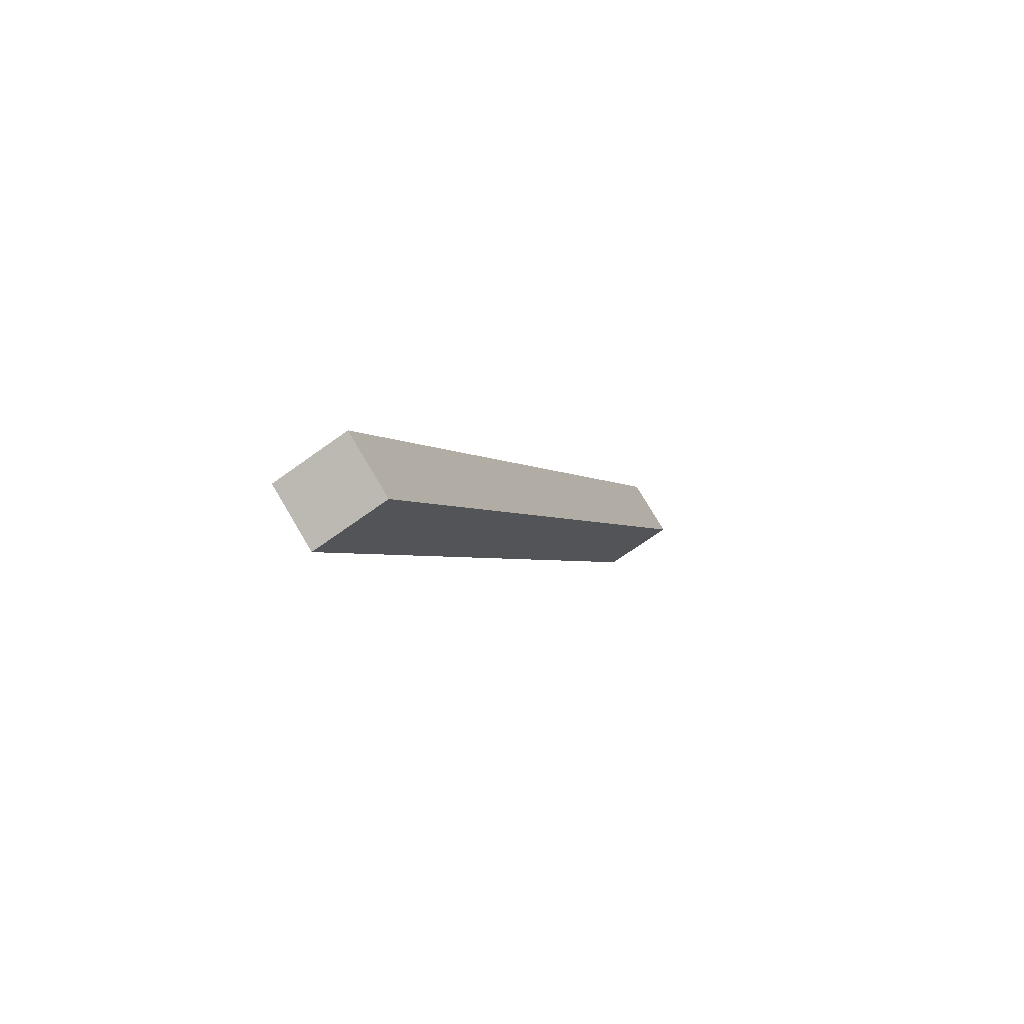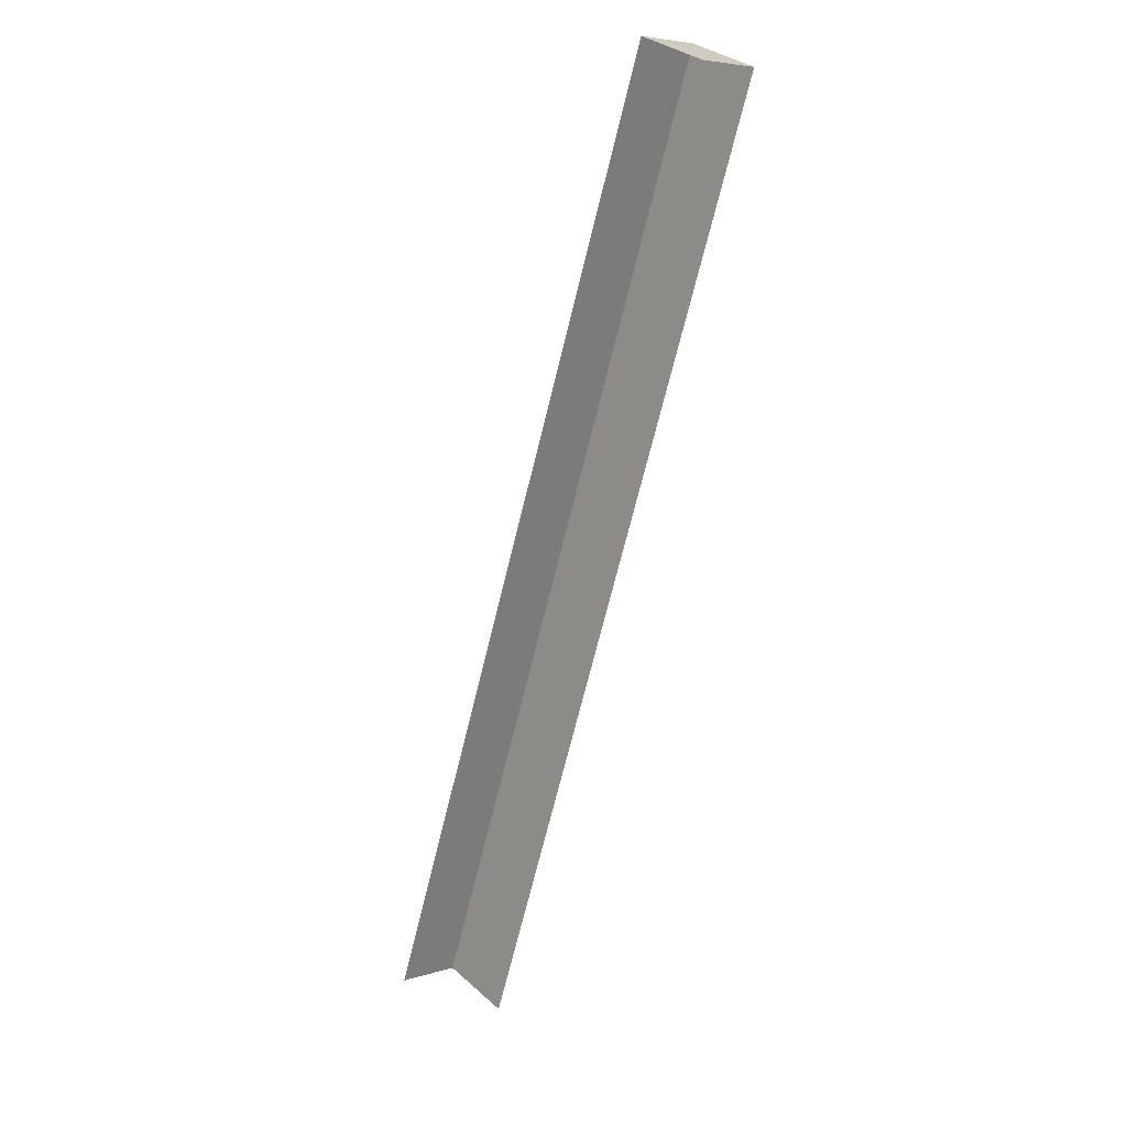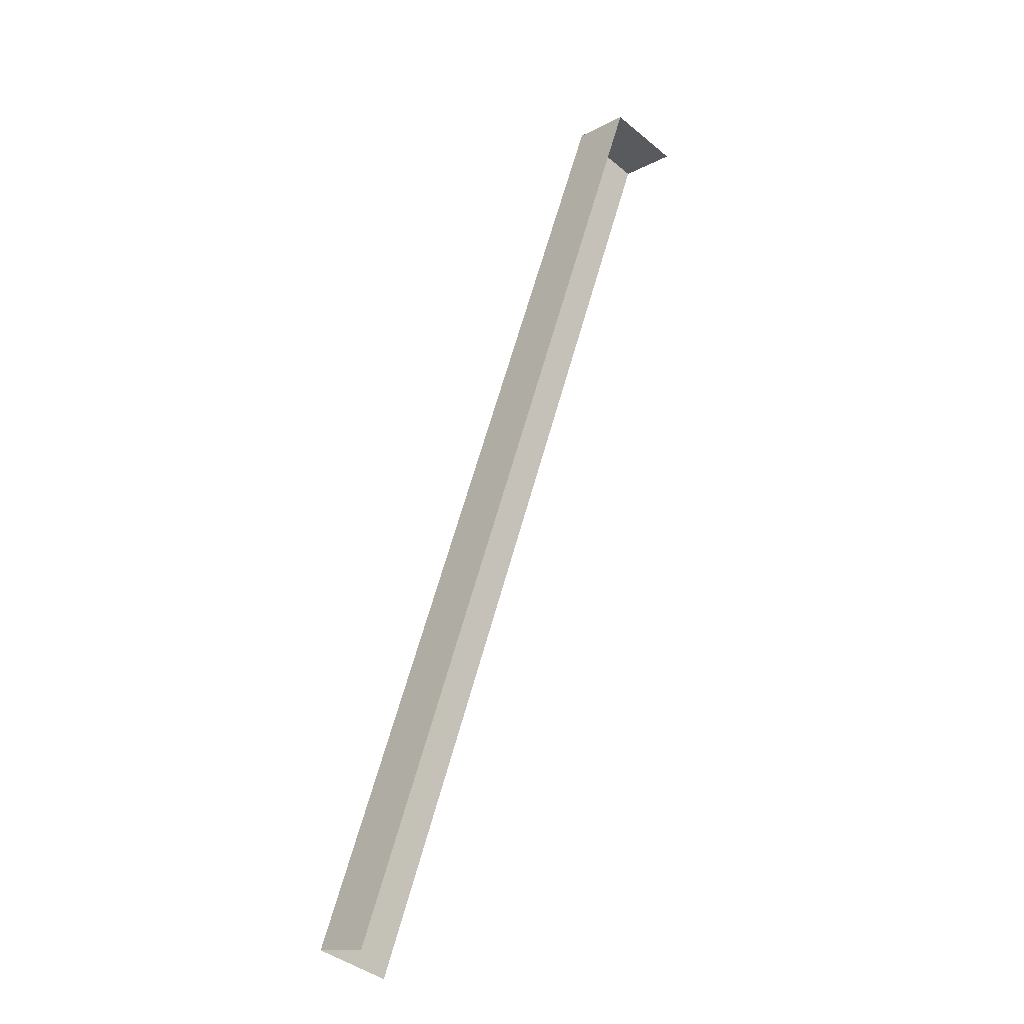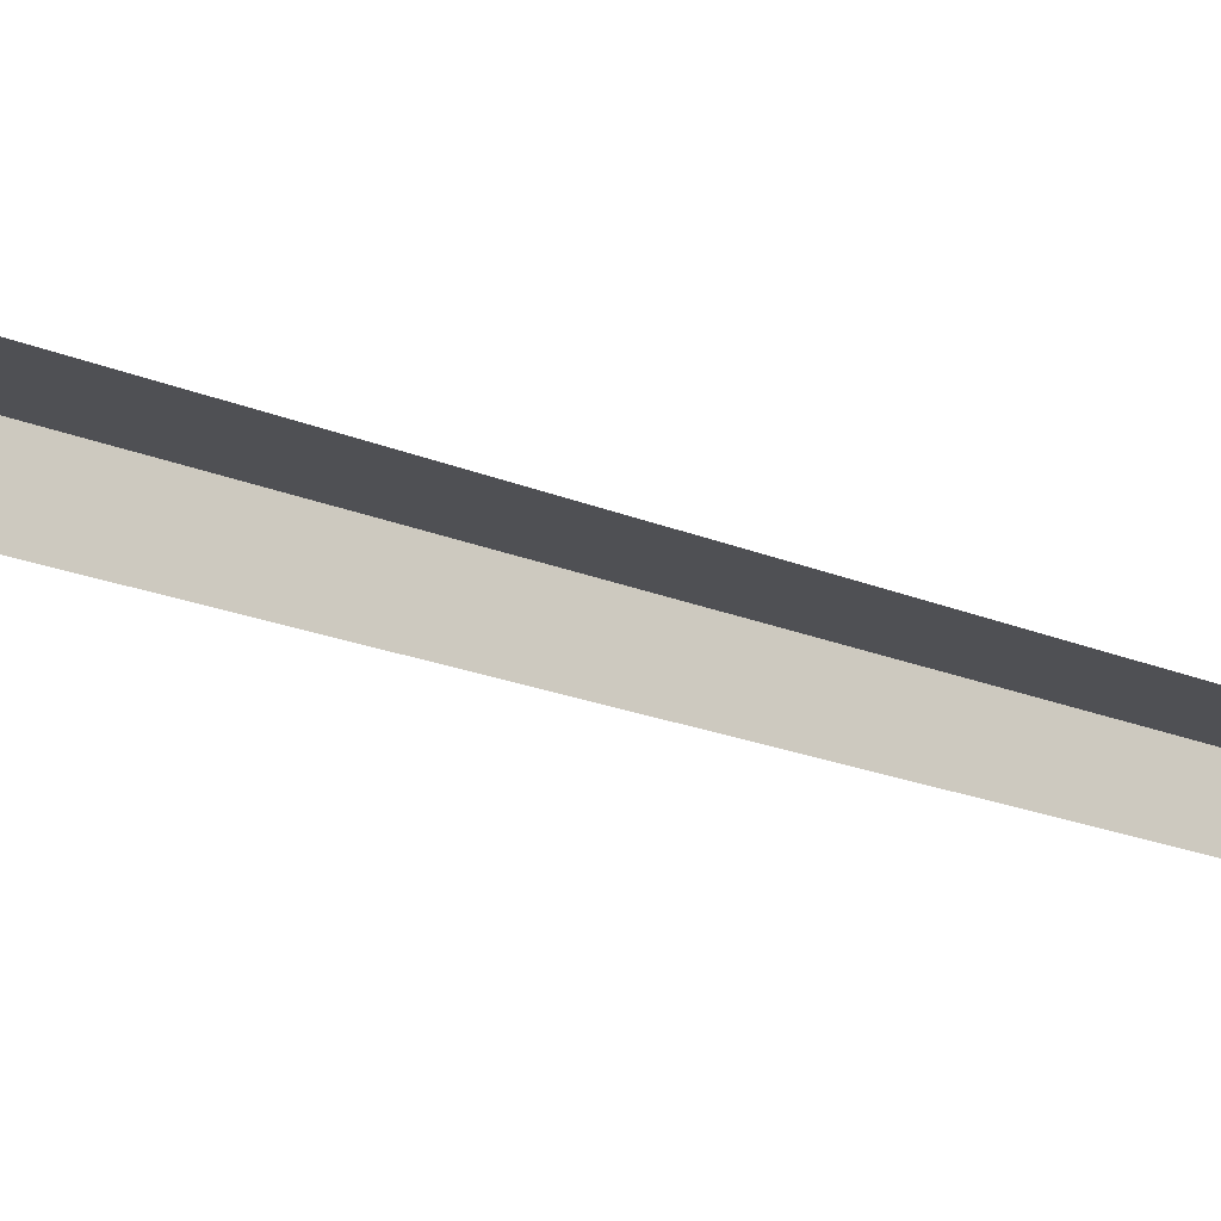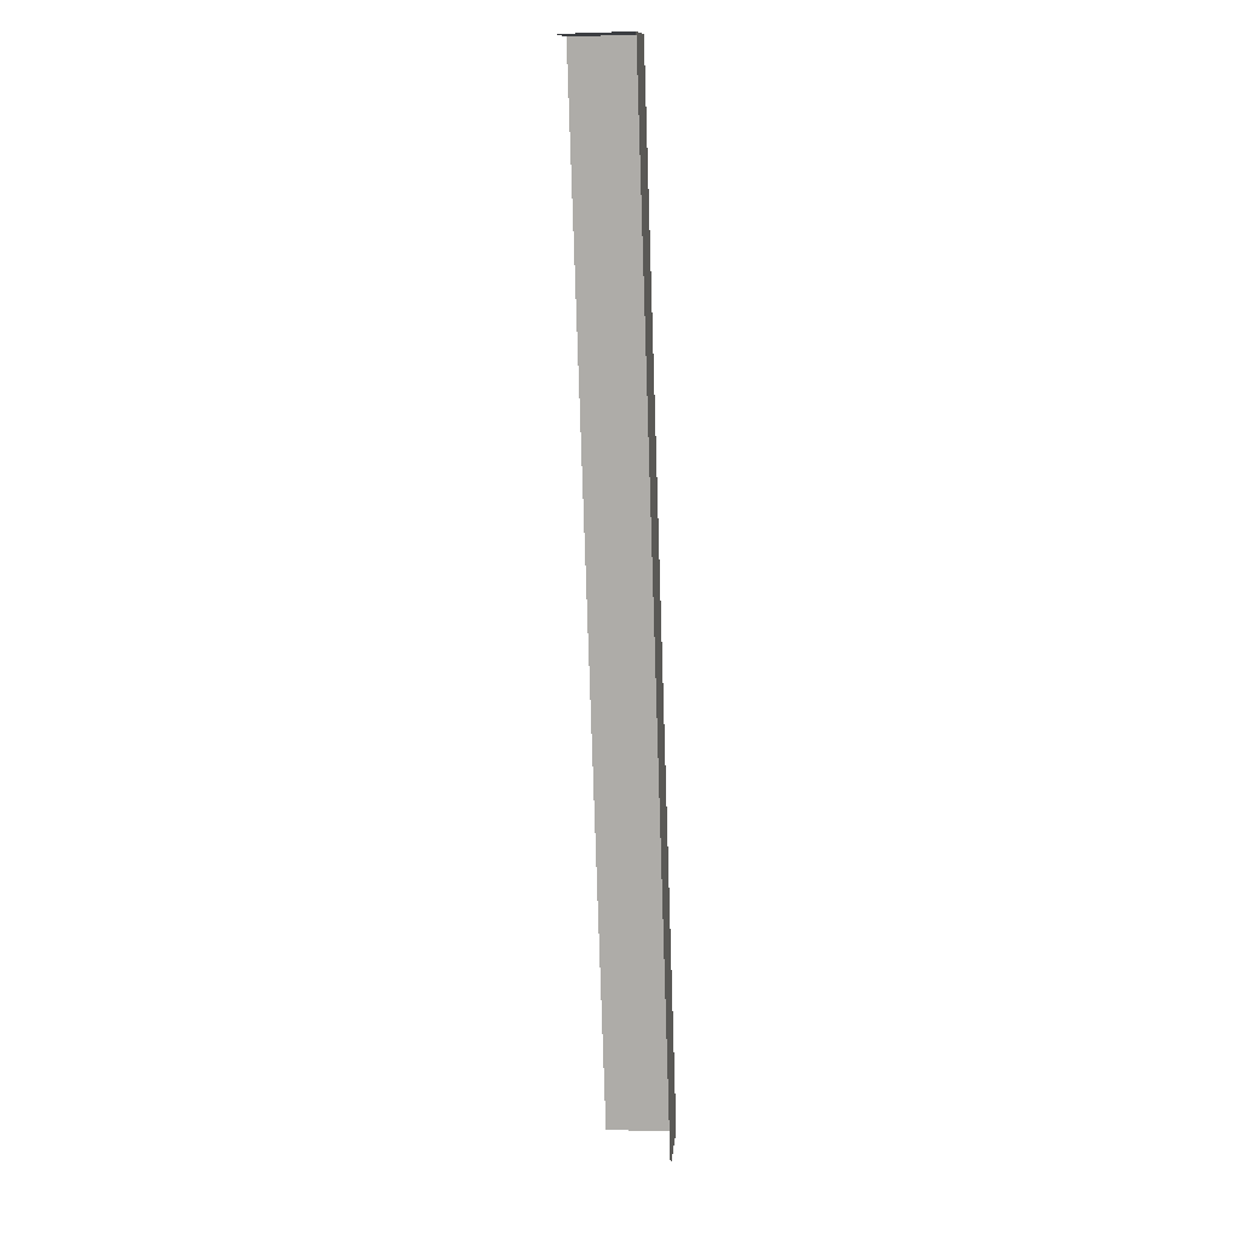
<metadata>
{"format":"obj","ext":"obj","renderer":"f3d","projection":"perspective","resolution":1024,"background":"white","views":[{"elev":77.4,"azim":-30.6,"up":"+Y"},{"elev":6.2,"azim":-133.1,"up":"+Y"},{"elev":-13.3,"azim":140.1,"up":"+Y"},{"elev":-19.1,"azim":-109.0,"up":"+Z"},{"elev":-8.1,"azim":-84.6,"up":"+Y"}]}
</metadata>
<code>
v -2.259e+05 -1.284e+05 11.05
v -2.259e+05 -1.284e+05 11.05
v -2.259e+05 -1.284e+05 11.05
v -2.259e+05 -1.284e+05 11.05
v -2.259e+05 -1.284e+05 12.74
v -2.259e+05 -1.284e+05 12.74
v -2.259e+05 -1.284e+05 12.74
v -2.259e+05 -1.284e+05 12.74
f 1 2 3
f 1 4 2
f 5 2 4
f 8 5 4
f 5 3 2
f 5 7 3
f 5 6 7
f 5 8 6
f 6 1 3
f 7 6 3
f 8 4 1
f 6 8 1

</code>
